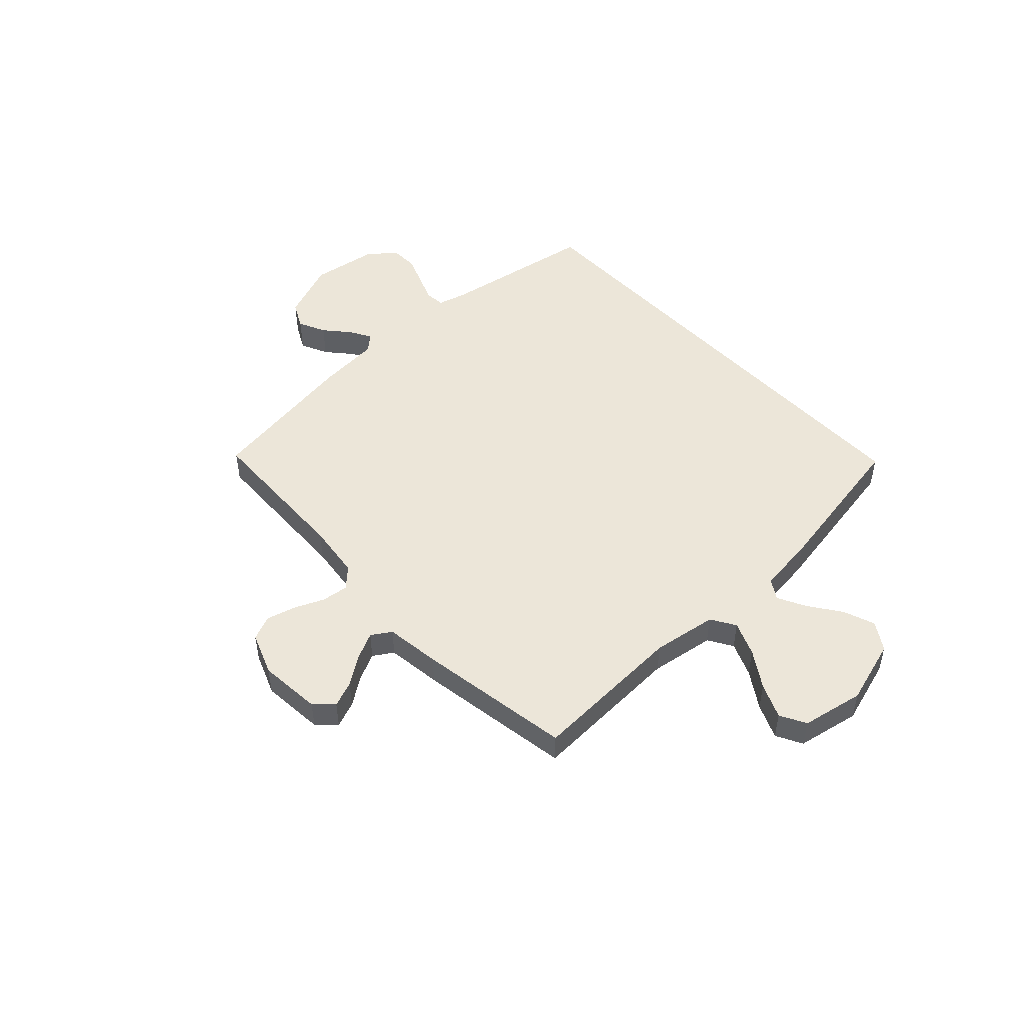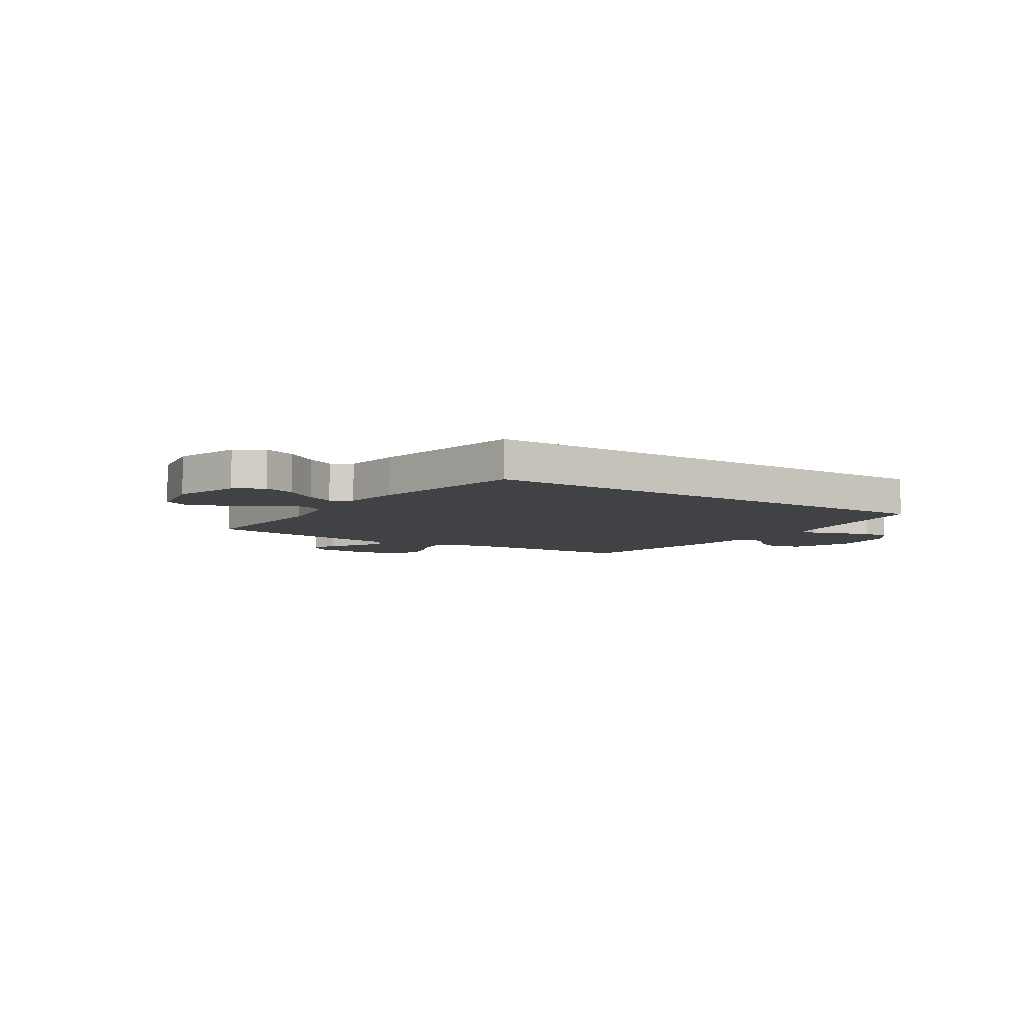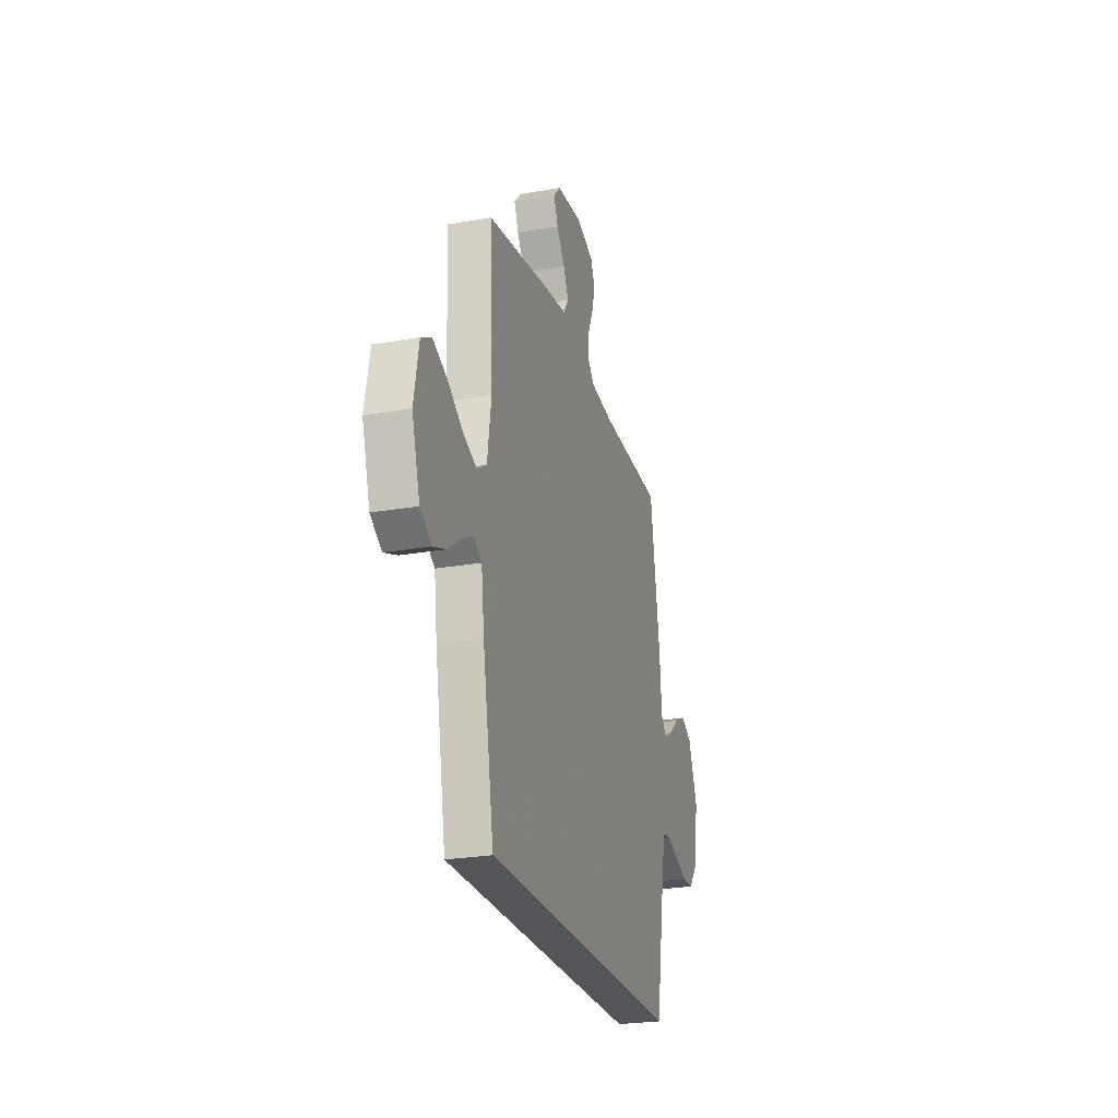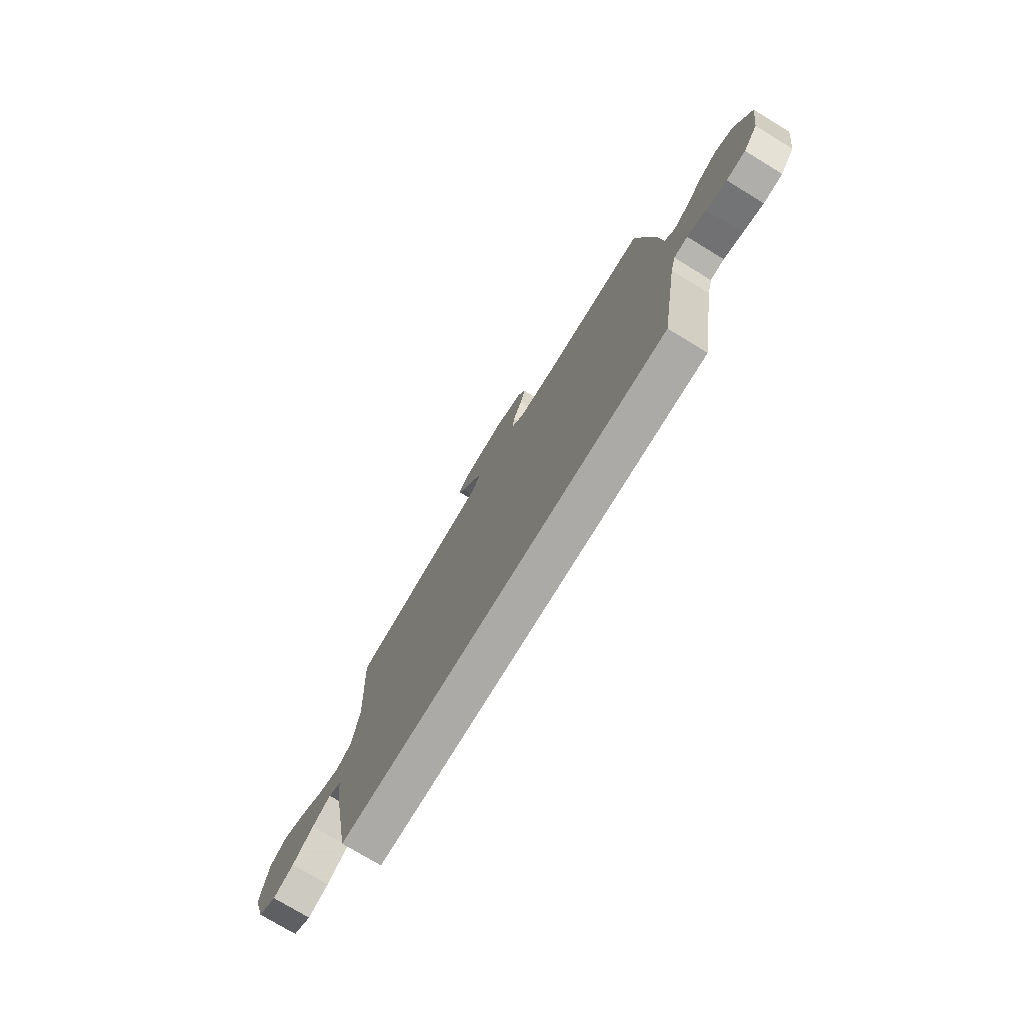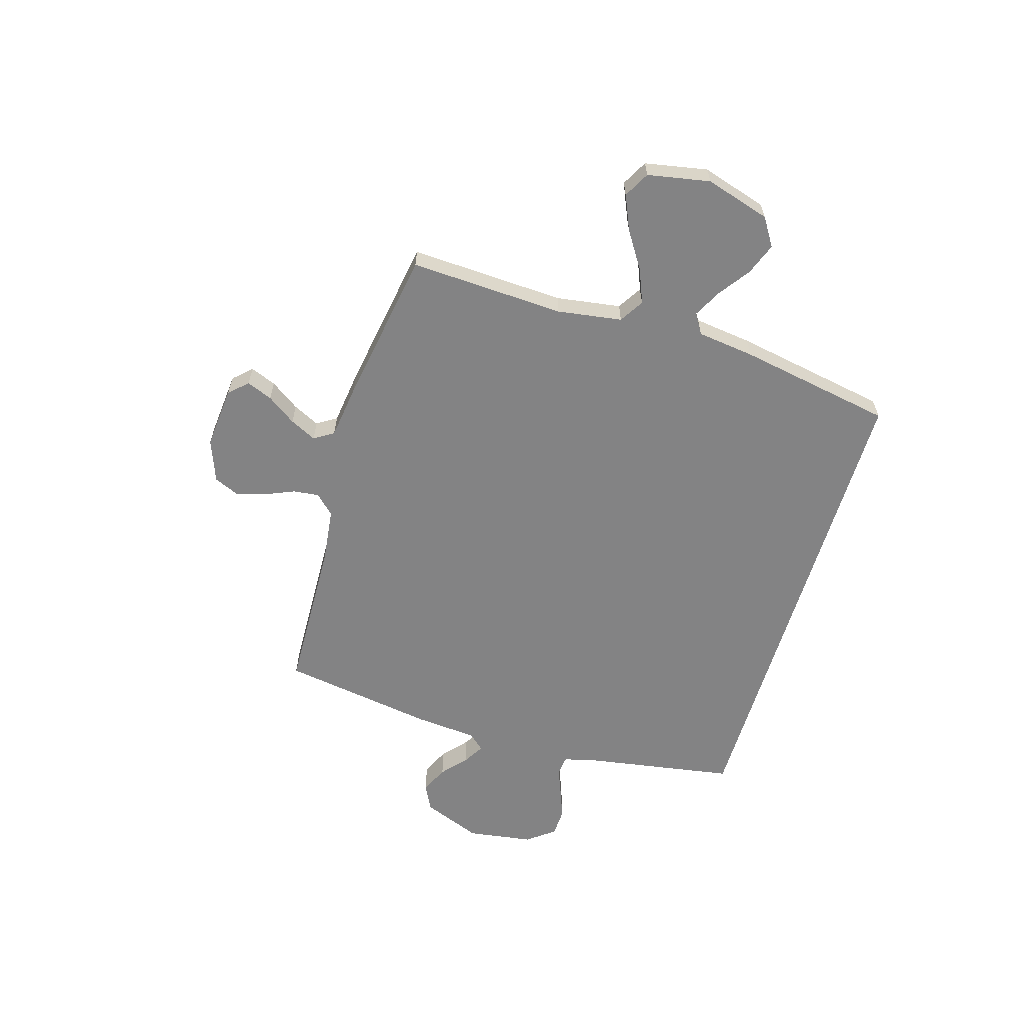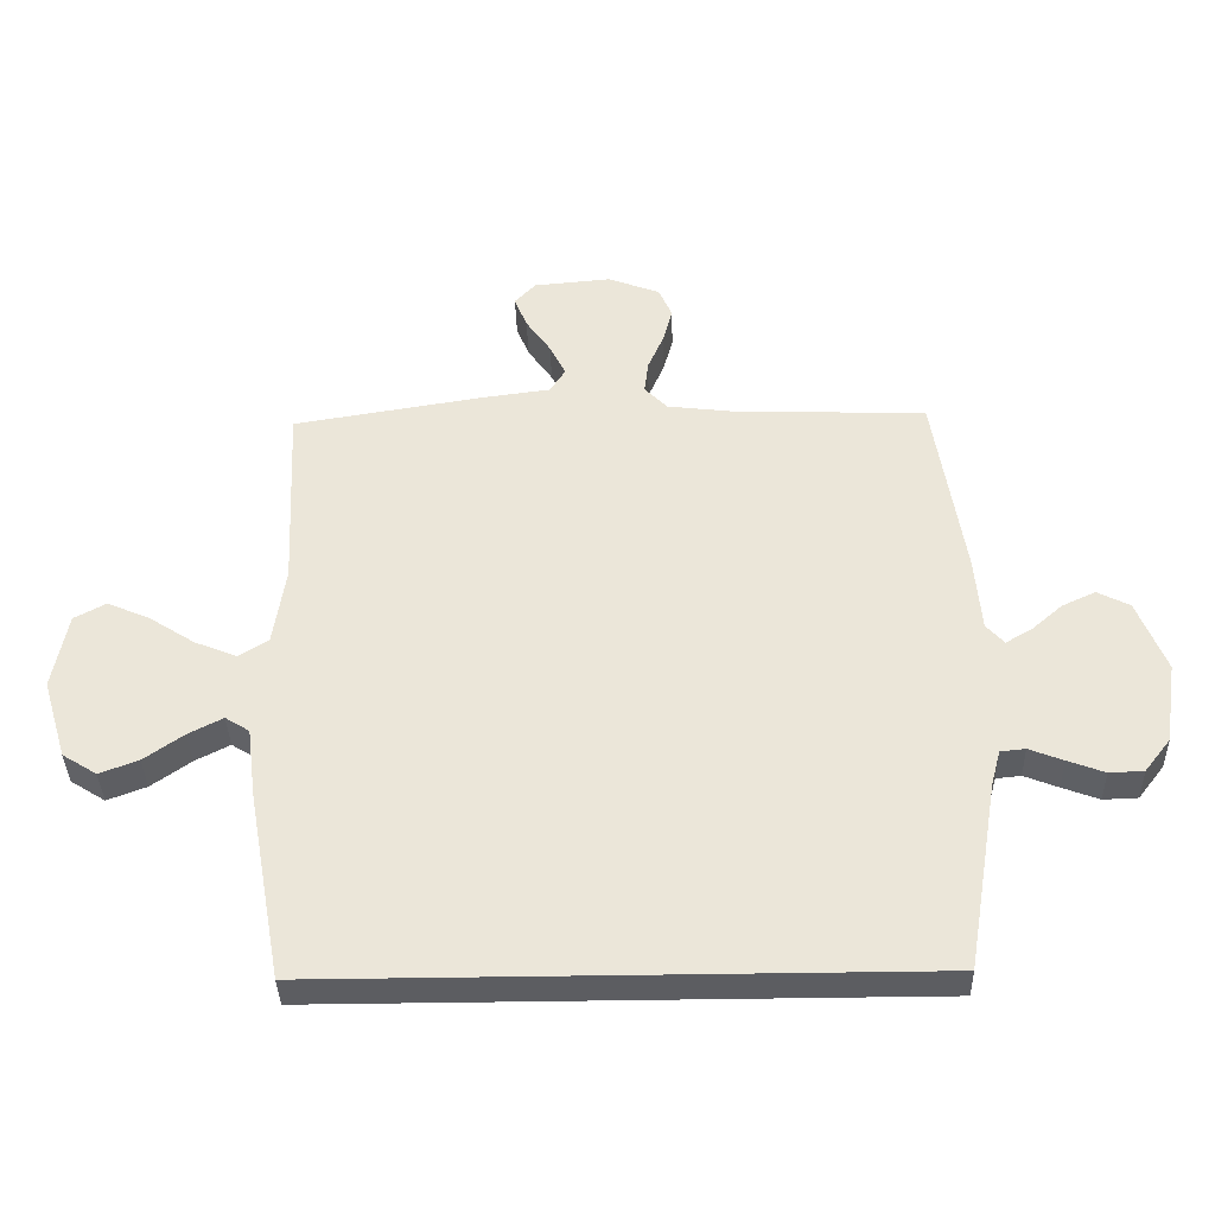
<metadata>
{"format":"obj","ext":"obj","renderer":"f3d","projection":"perspective","resolution":1024,"background":"white","views":[{"elev":49.3,"azim":47.1,"up":"+Y"},{"elev":-6.6,"azim":146.3,"up":"+Y"},{"elev":-24.8,"azim":106.0,"up":"+Z"},{"elev":-75.8,"azim":-121.3,"up":"+Z"},{"elev":-61.2,"azim":73.3,"up":"+Y"},{"elev":-37.1,"azim":-178.5,"up":"+Z"}]}
</metadata>
<code>
v 0.5 0.07 0.5
v 0.486 0.07 0.2
v 0.505 0.07 0.075
v 0.552 0.07 0.046
v 0.618 0.07 0.073
v 0.689 0.07 0.119
v 0.756 0.07 0.148
v 0.806 0.07 0.121
v 0.829 0.07 0
v 0.791 0.07 -0.126
v 0.737 0.07 -0.16
v 0.676 0.07 -0.137
v 0.614 0.07 -0.093
v 0.56 0.07 -0.065
v 0.522 0.07 -0.089
v 0.508 0.07 -0.2
v 0.454 0.07 -0.5
v -0.494 0.07 -0.5
v -0.544 0.07 -0.2
v -0.559 0.07 -0.144
v -0.598 0.07 -0.14
v -0.651 0.07 -0.161
v -0.709 0.07 -0.183
v -0.763 0.07 -0.181
v -0.804 0.07 -0.128
v -0.823 0.07 0
v -0.778 0.07 0.114
v -0.727 0.07 0.14
v -0.674 0.07 0.115
v -0.626 0.07 0.073
v -0.585 0.07 0.049
v -0.557 0.07 0.08
v -0.547 0.07 0.2
v -0.5 0.07 0.5
v -0.2 0.07 0.51
v -0.093 0.07 0.523
v -0.057 0.07 0.56
v -0.063 0.07 0.611
v -0.088 0.07 0.669
v -0.103 0.07 0.725
v -0.082 0.07 0.773
v 0 0.07 0.804
v 0.121 0.07 0.793
v 0.154 0.07 0.758
v 0.134 0.07 0.708
v 0.095 0.07 0.652
v 0.07 0.07 0.601
v 0.094 0.07 0.563
v 0.2 0.07 0.549
v 0.5 0 0.5
v 0.486 0 0.2
v 0.505 0 0.075
v 0.552 0 0.046
v 0.618 0 0.073
v 0.689 0 0.119
v 0.756 0 0.148
v 0.806 0 0.121
v 0.829 0 0
v 0.791 0 -0.126
v 0.737 0 -0.16
v 0.676 0 -0.137
v 0.614 0 -0.093
v 0.56 0 -0.065
v 0.522 0 -0.089
v 0.508 0 -0.2
v 0.454 0 -0.5
v -0.494 0 -0.5
v -0.544 0 -0.2
v -0.559 0 -0.144
v -0.598 0 -0.14
v -0.651 0 -0.161
v -0.709 0 -0.183
v -0.763 0 -0.181
v -0.804 0 -0.128
v -0.823 0 0
v -0.778 0 0.114
v -0.727 0 0.14
v -0.674 0 0.115
v -0.626 0 0.073
v -0.585 0 0.049
v -0.557 0 0.08
v -0.547 0 0.2
v -0.5 0 0.5
v -0.2 0 0.51
v -0.093 0 0.523
v -0.057 0 0.56
v -0.063 0 0.611
v -0.088 0 0.669
v -0.103 0 0.725
v -0.082 0 0.773
v 0 0 0.804
v 0.121 0 0.793
v 0.154 0 0.758
v 0.134 0 0.708
v 0.095 0 0.652
v 0.07 0 0.601
v 0.094 0 0.563
v 0.2 0 0.549
f 48 49 1 2
f 43 44 45 46
f 43 46 47
f 42 43 47
f 41 42 47
f 38 39 40 41
f 37 38 41 47
f 36 37 47 48
f 32 33 34 35
f 32 35 36
f 31 32 36 48
f 27 28 29 30
f 27 30 31
f 26 27 31
f 25 26 31
f 21 22 23 24
f 21 24 25 31
f 16 17 18 19
f 15 16 19 20
f 14 15 20 21
f 10 11 12 13
f 10 13 14
f 9 10 14
f 5 6 7 8
f 4 5 8 9
f 31 48 2 3
f 21 31 3 4
f 4 9 14 21
f 51 50 98 97
f 95 94 93 92
f 96 95 92
f 96 92 91
f 96 91 90
f 90 89 88 87
f 96 90 87 86
f 97 96 86 85
f 84 83 82 81
f 85 84 81
f 97 85 81 80
f 79 78 77 76
f 80 79 76
f 80 76 75
f 80 75 74
f 73 72 71 70
f 80 74 73 70
f 68 67 66 65
f 69 68 65 64
f 70 69 64 63
f 62 61 60 59
f 63 62 59
f 63 59 58
f 57 56 55 54
f 58 57 54 53
f 52 51 97 80
f 53 52 80 70
f 70 63 58 53
f 1 50 51 2
f 2 51 52 3
f 3 52 53 4
f 4 53 54 5
f 5 54 55 6
f 6 55 56 7
f 7 56 57 8
f 8 57 58 9
f 9 58 59 10
f 10 59 60 11
f 11 60 61 12
f 12 61 62 13
f 13 62 63 14
f 14 63 64 15
f 15 64 65 16
f 16 65 66 17
f 17 66 67 18
f 18 67 68 19
f 19 68 69 20
f 20 69 70 21
f 21 70 71 22
f 22 71 72 23
f 23 72 73 24
f 24 73 74 25
f 25 74 75 26
f 26 75 76 27
f 27 76 77 28
f 28 77 78 29
f 29 78 79 30
f 30 79 80 31
f 31 80 81 32
f 32 81 82 33
f 33 82 83 34
f 34 83 84 35
f 35 84 85 36
f 36 85 86 37
f 37 86 87 38
f 38 87 88 39
f 39 88 89 40
f 40 89 90 41
f 41 90 91 42
f 42 91 92 43
f 43 92 93 44
f 44 93 94 45
f 45 94 95 46
f 46 95 96 47
f 47 96 97 48
f 48 97 98 49
f 49 98 50 1

</code>
